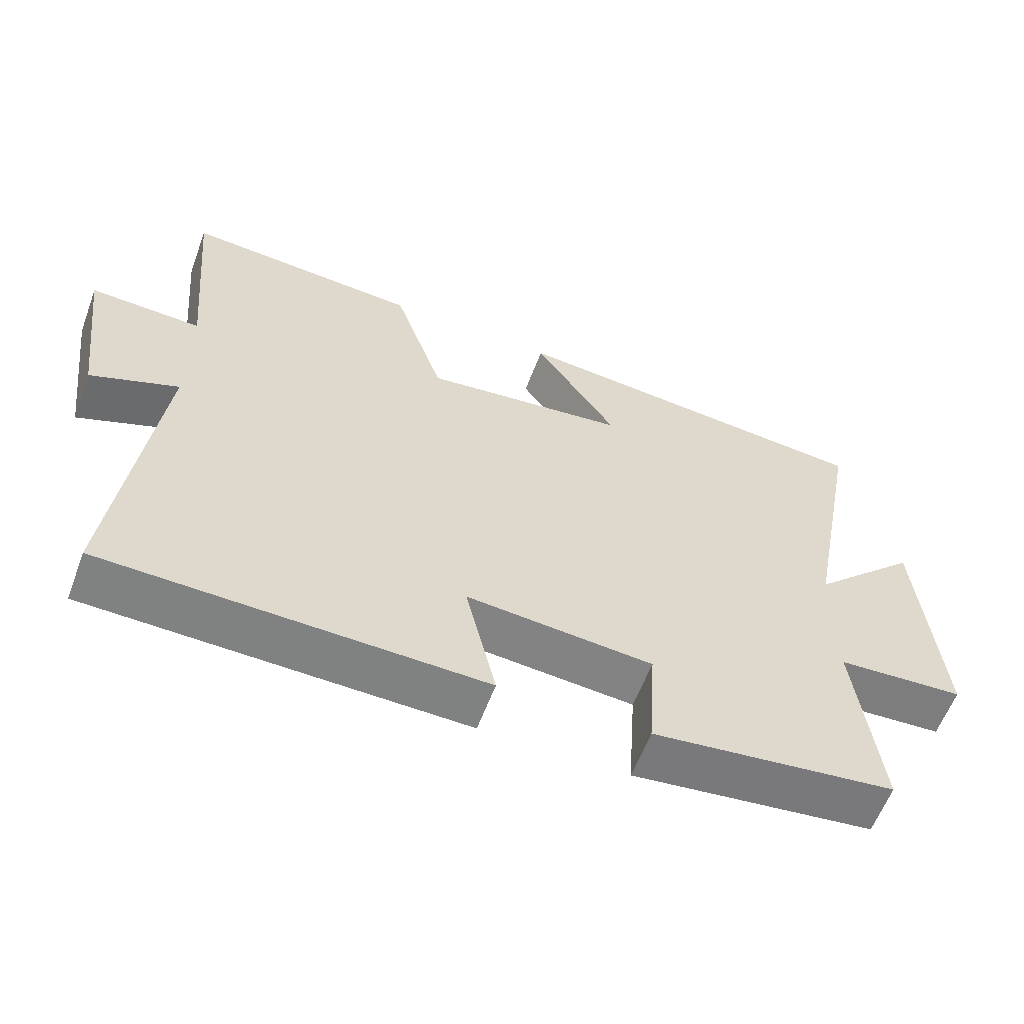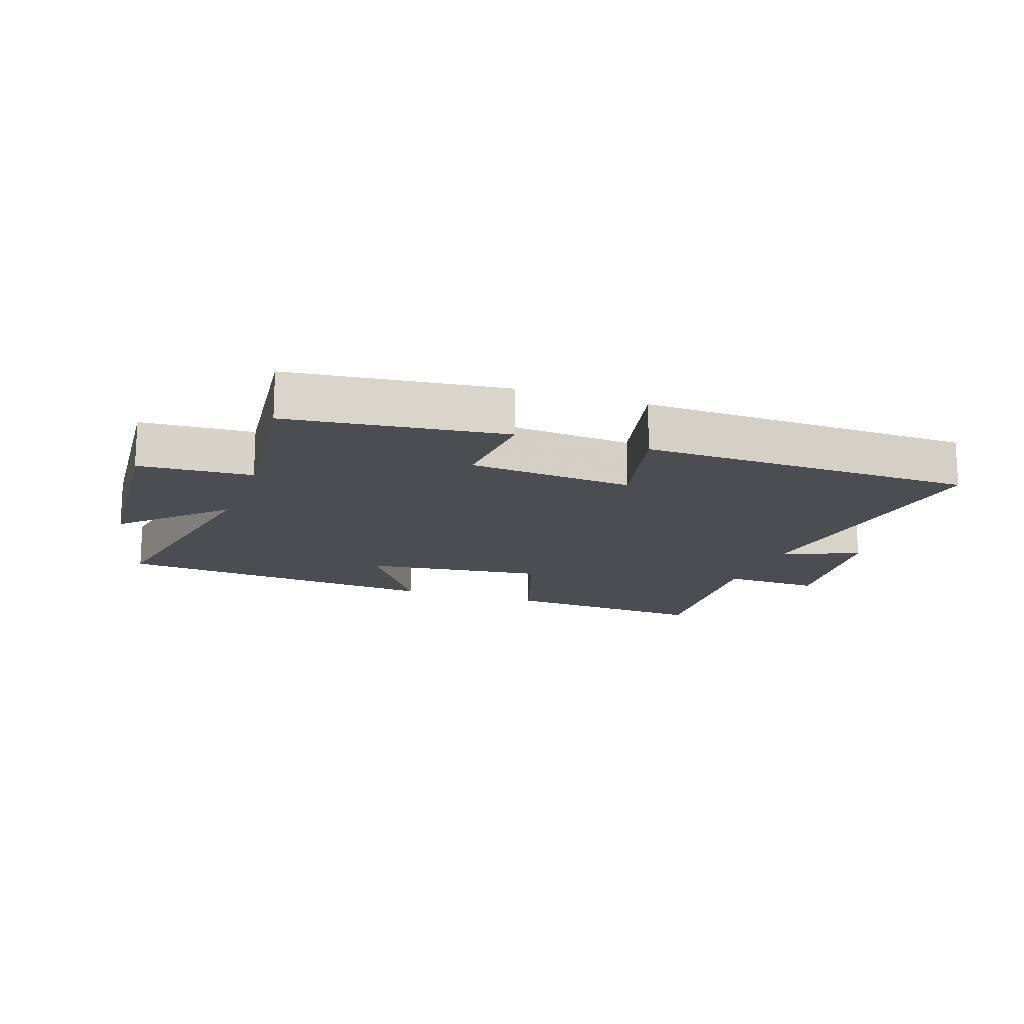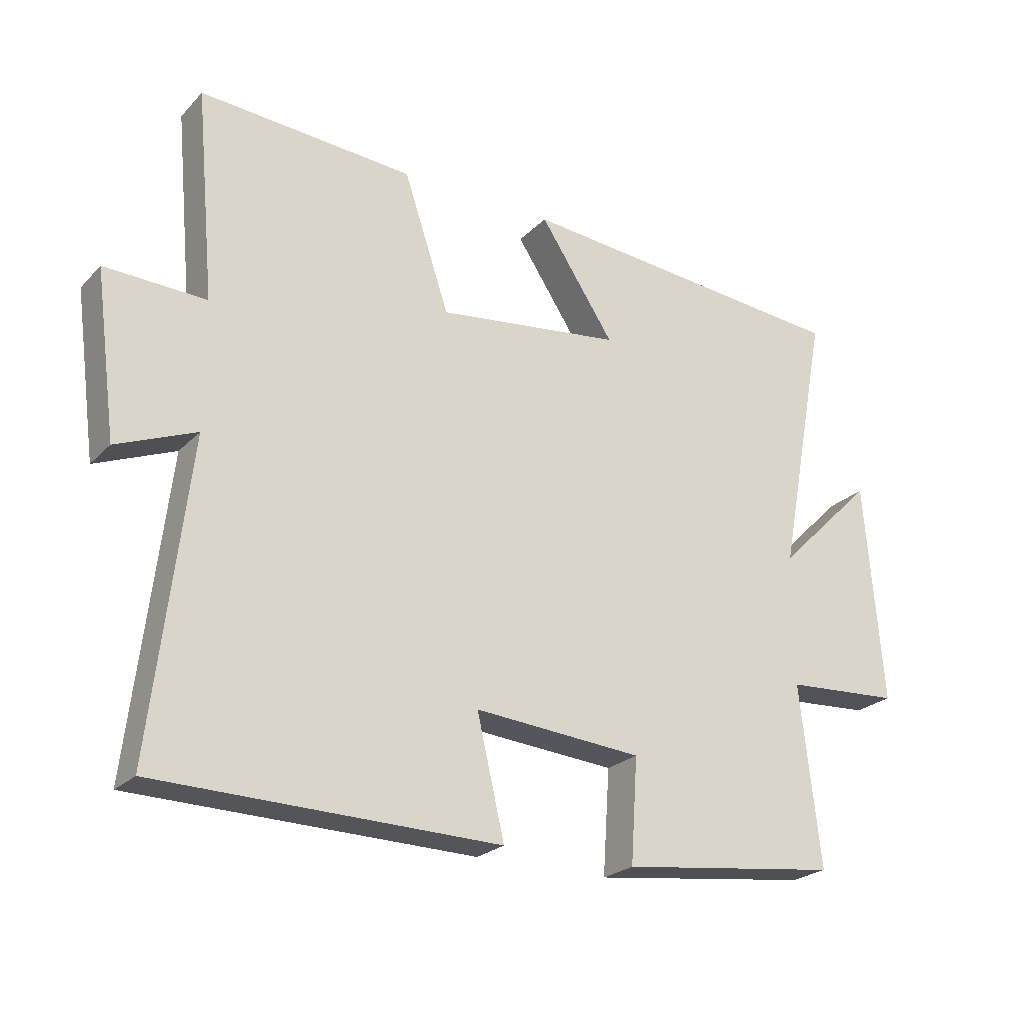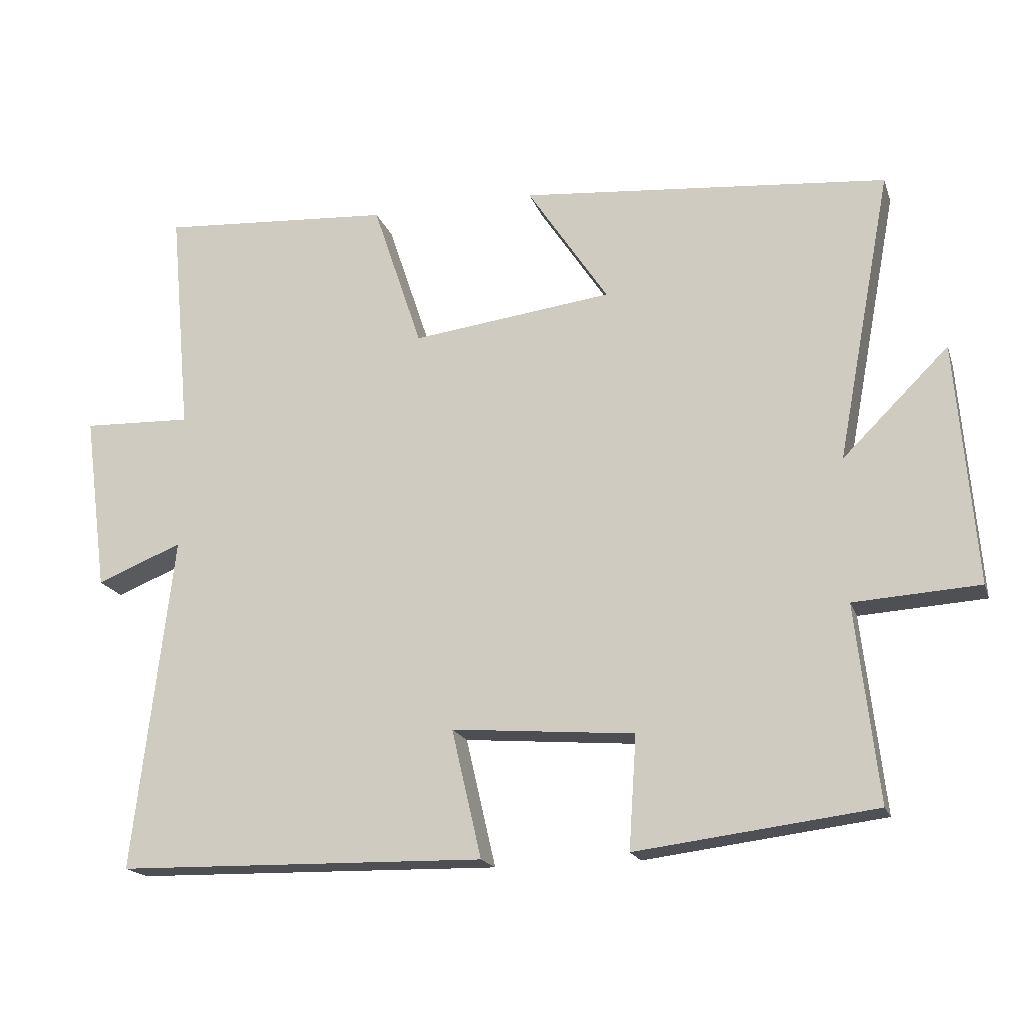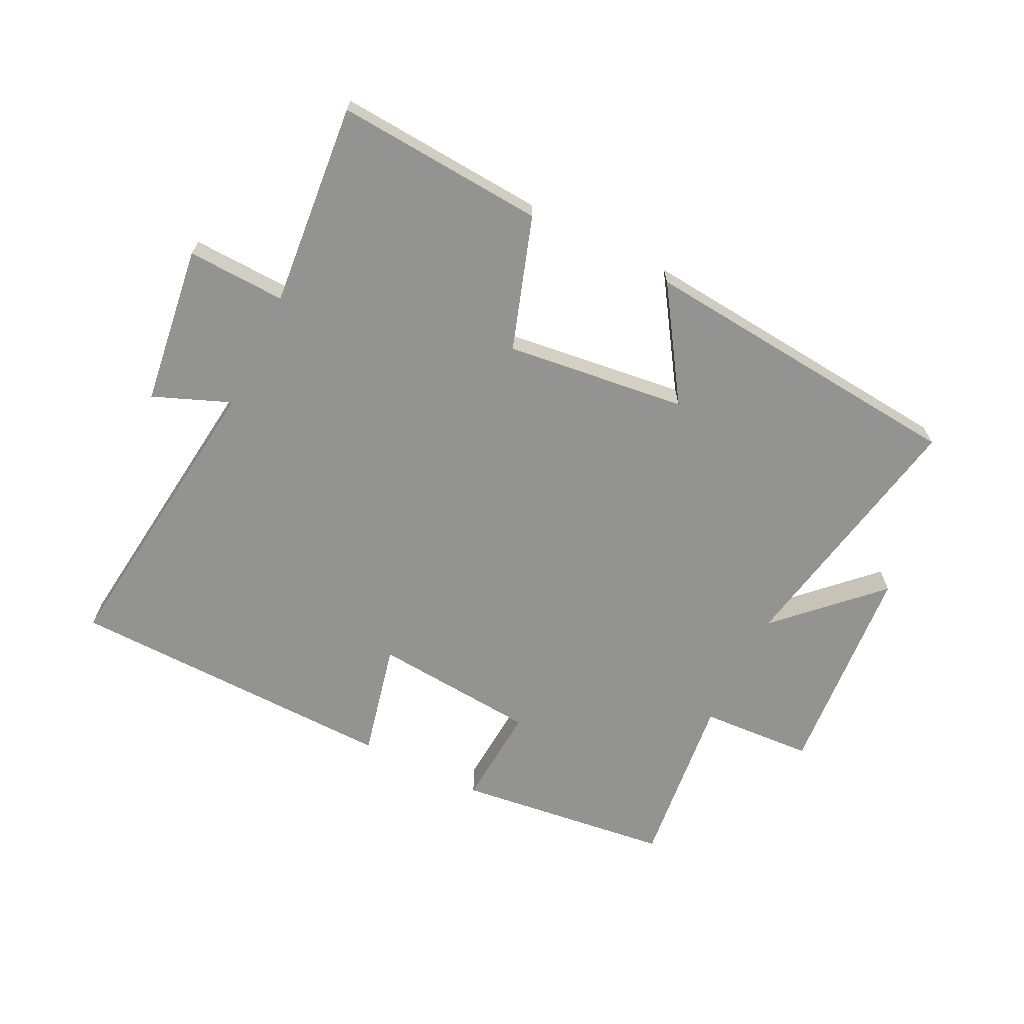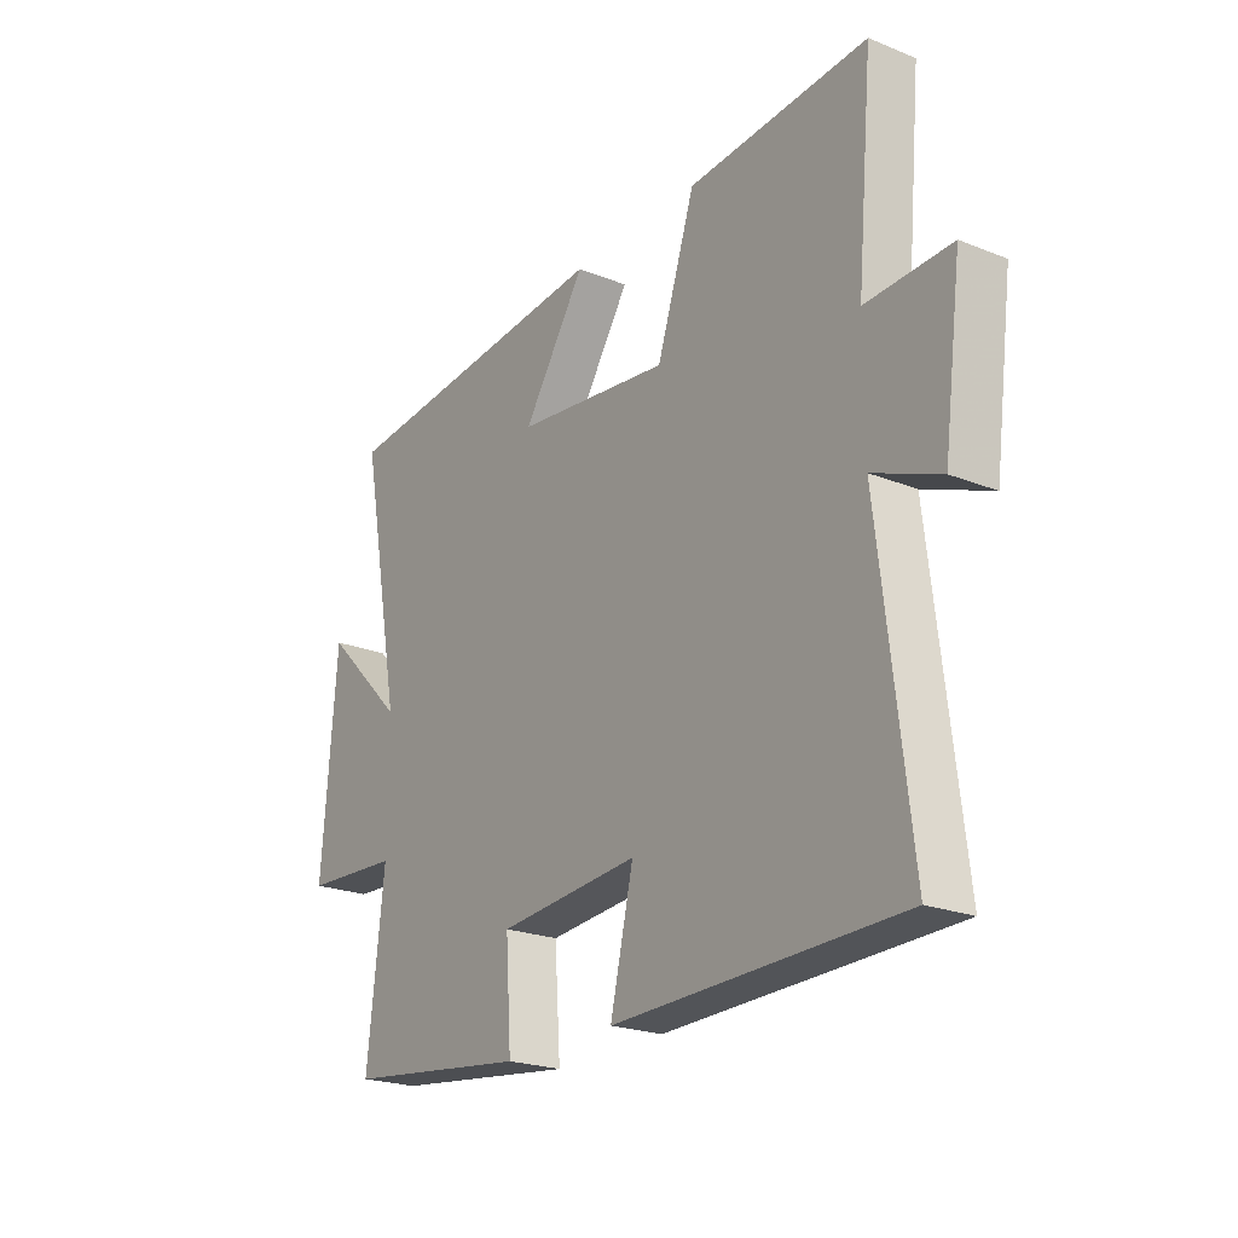
<metadata>
{"format":"obj","ext":"obj","renderer":"f3d","projection":"perspective","resolution":1024,"background":"white","views":[{"elev":-60.0,"azim":-20.5,"up":"+Z"},{"elev":-15.6,"azim":160.6,"up":"+Y"},{"elev":-23.7,"azim":-32.0,"up":"+Z"},{"elev":-18.3,"azim":16.0,"up":"+Z"},{"elev":-66.6,"azim":-26.4,"up":"+Y"},{"elev":-22.4,"azim":-124.6,"up":"+Z"}]}
</metadata>
<code>
v -0.557 0.07 -0.489
v -0.5 0.07 -0.004
v -0.624 0.07 -0.054
v -0.658 0.07 0.202
v -0.5 0.07 0.196
v -0.53 0.07 0.523
v -0.195 0.07 0.5
v -0.124 0.07 0.287
v 0.166 0.07 0.323
v 0.049 0.07 0.5
v 0.579 0.07 0.452
v 0.5 0.07 0.034
v 0.653 0.07 0.185
v 0.681 0.07 -0.163
v 0.5 0.07 -0.174
v 0.532 0.07 -0.457
v 0.187 0.07 -0.5
v 0.198 0.07 -0.337
v -0.066 0.07 -0.315
v -0.023 0.07 -0.5
v -0.557 0 -0.489
v -0.5 0 -0.004
v -0.624 0 -0.054
v -0.658 0 0.202
v -0.5 0 0.196
v -0.53 0 0.523
v -0.195 0 0.5
v -0.124 0 0.287
v 0.166 0 0.323
v 0.049 0 0.5
v 0.579 0 0.452
v 0.5 0 0.034
v 0.653 0 0.185
v 0.681 0 -0.163
v 0.5 0 -0.174
v 0.532 0 -0.457
v 0.187 0 -0.5
v 0.198 0 -0.337
v -0.066 0 -0.315
v -0.023 0 -0.5
f 19 20 1 2
f 18 19 2
f 15 16 17 18
f 15 18 2
f 12 13 14 15
f 12 15 2
f 9 10 11 12
f 8 9 12 2
f 5 6 7 8
f 5 8 2 3
f 3 4 5
f 22 21 40 39
f 22 39 38
f 38 37 36 35
f 22 38 35
f 35 34 33 32
f 22 35 32
f 32 31 30 29
f 22 32 29 28
f 28 27 26 25
f 23 22 28 25
f 25 24 23
f 1 21 22 2
f 2 22 23 3
f 3 23 24 4
f 4 24 25 5
f 5 25 26 6
f 6 26 27 7
f 7 27 28 8
f 8 28 29 9
f 9 29 30 10
f 10 30 31 11
f 11 31 32 12
f 12 32 33 13
f 13 33 34 14
f 14 34 35 15
f 15 35 36 16
f 16 36 37 17
f 17 37 38 18
f 18 38 39 19
f 19 39 40 20
f 20 40 21 1

</code>
